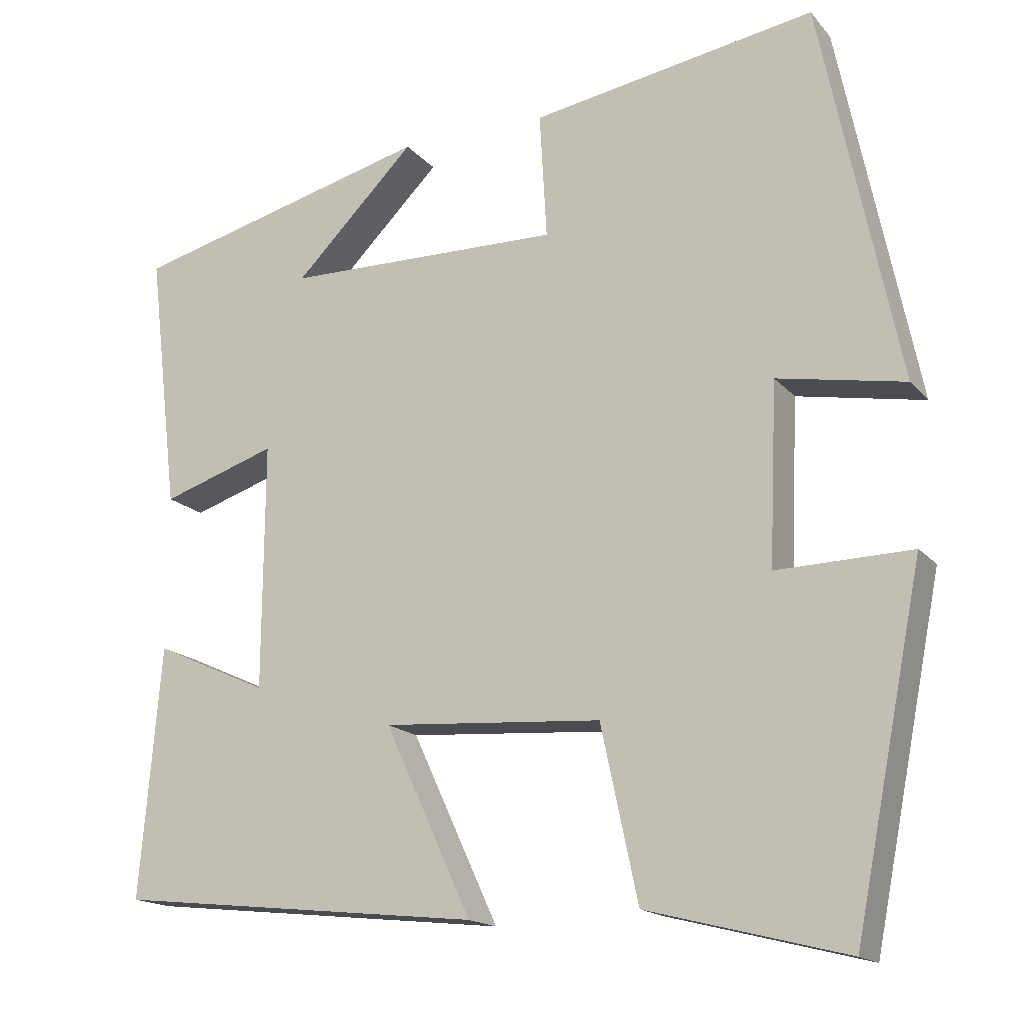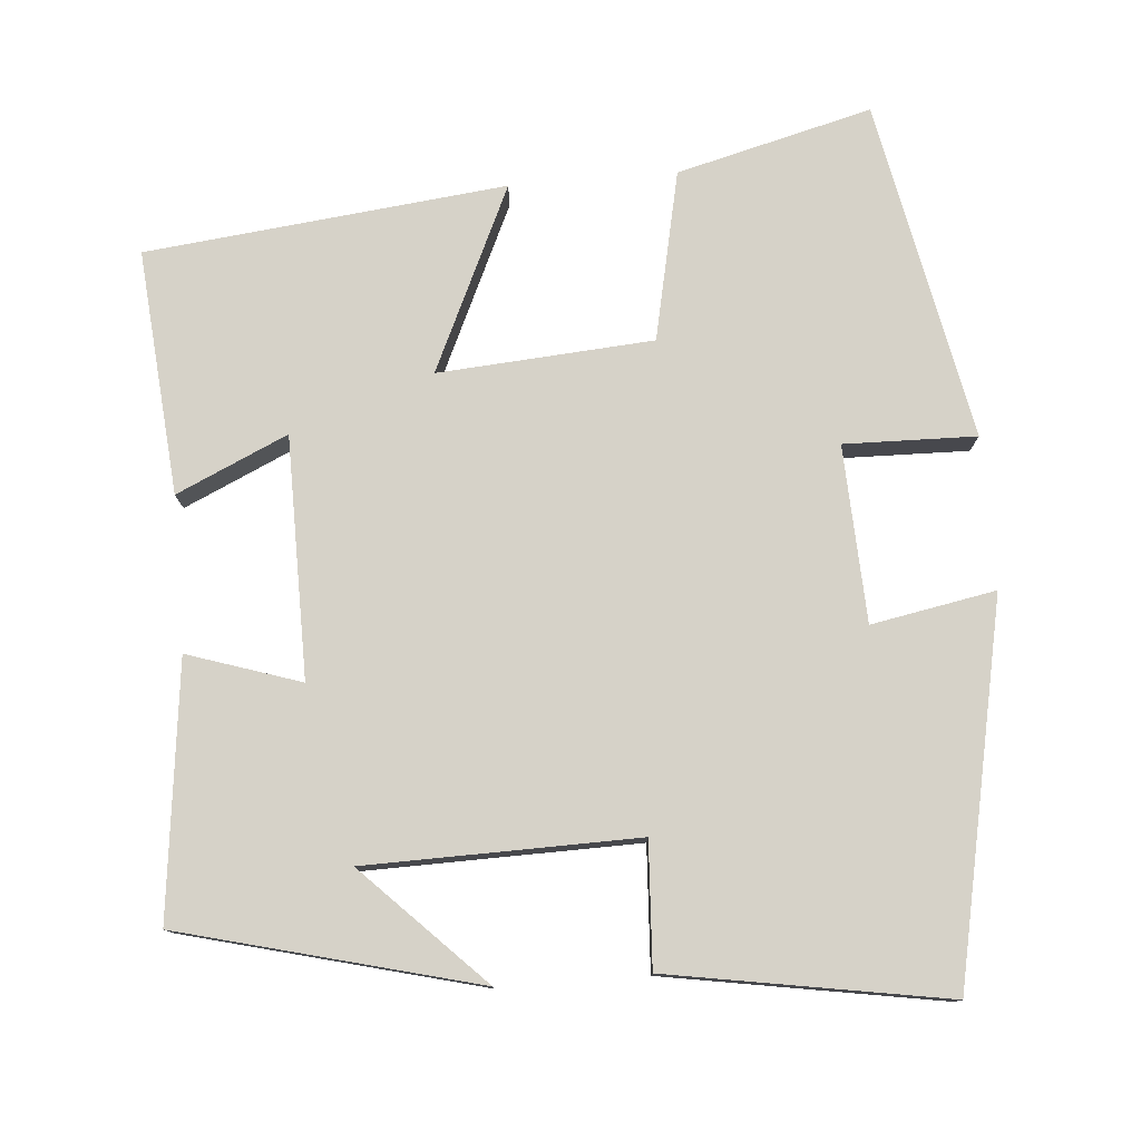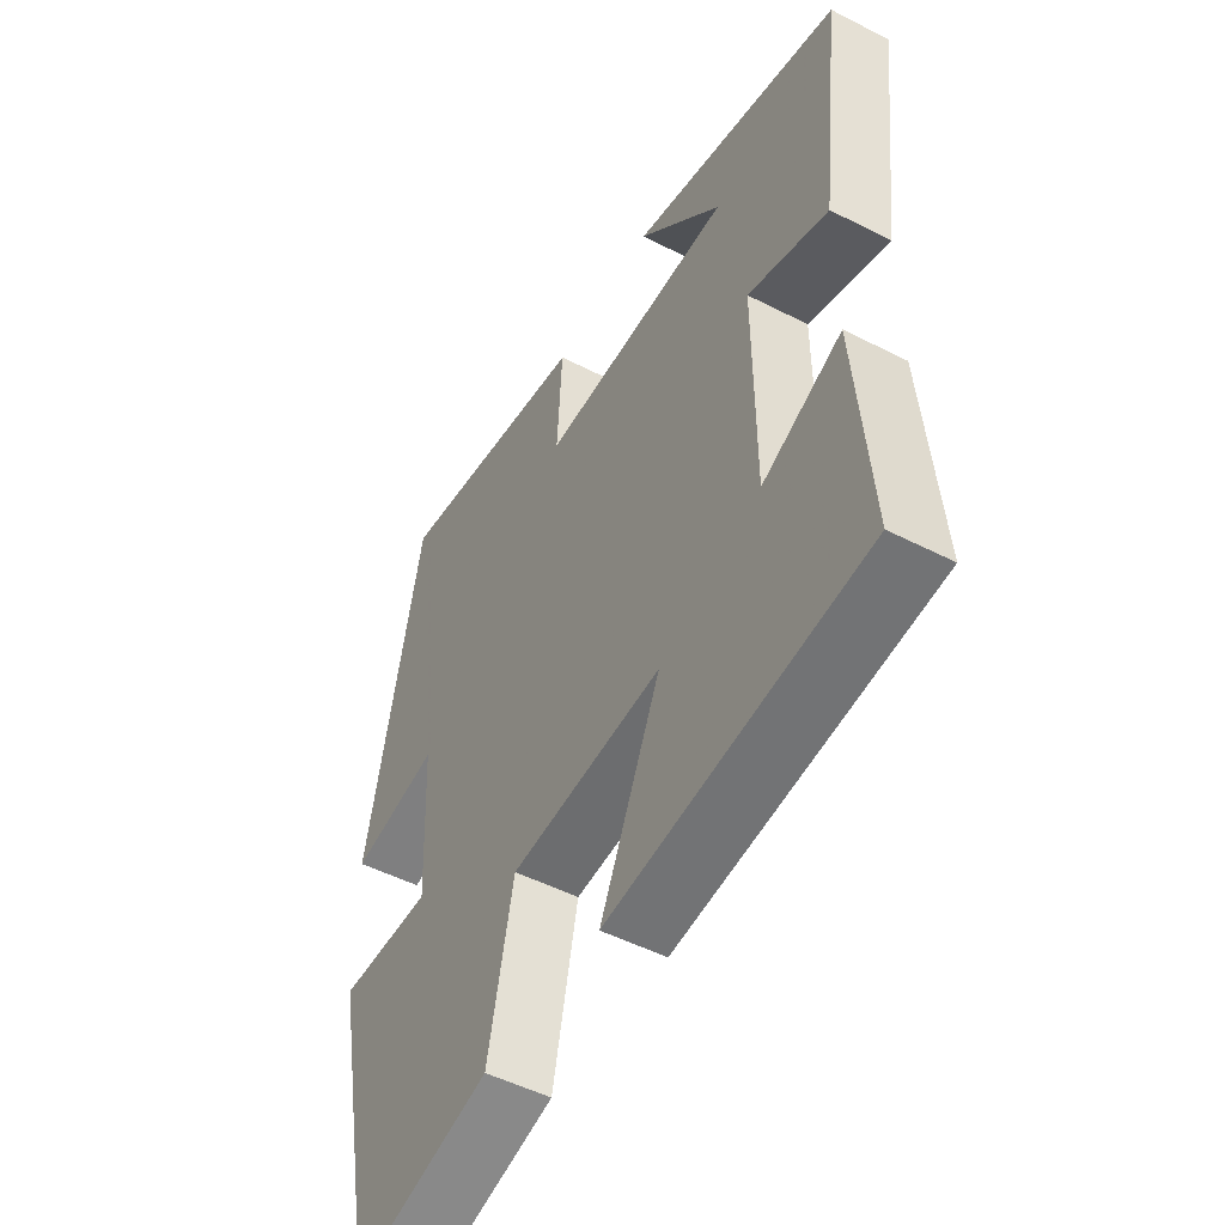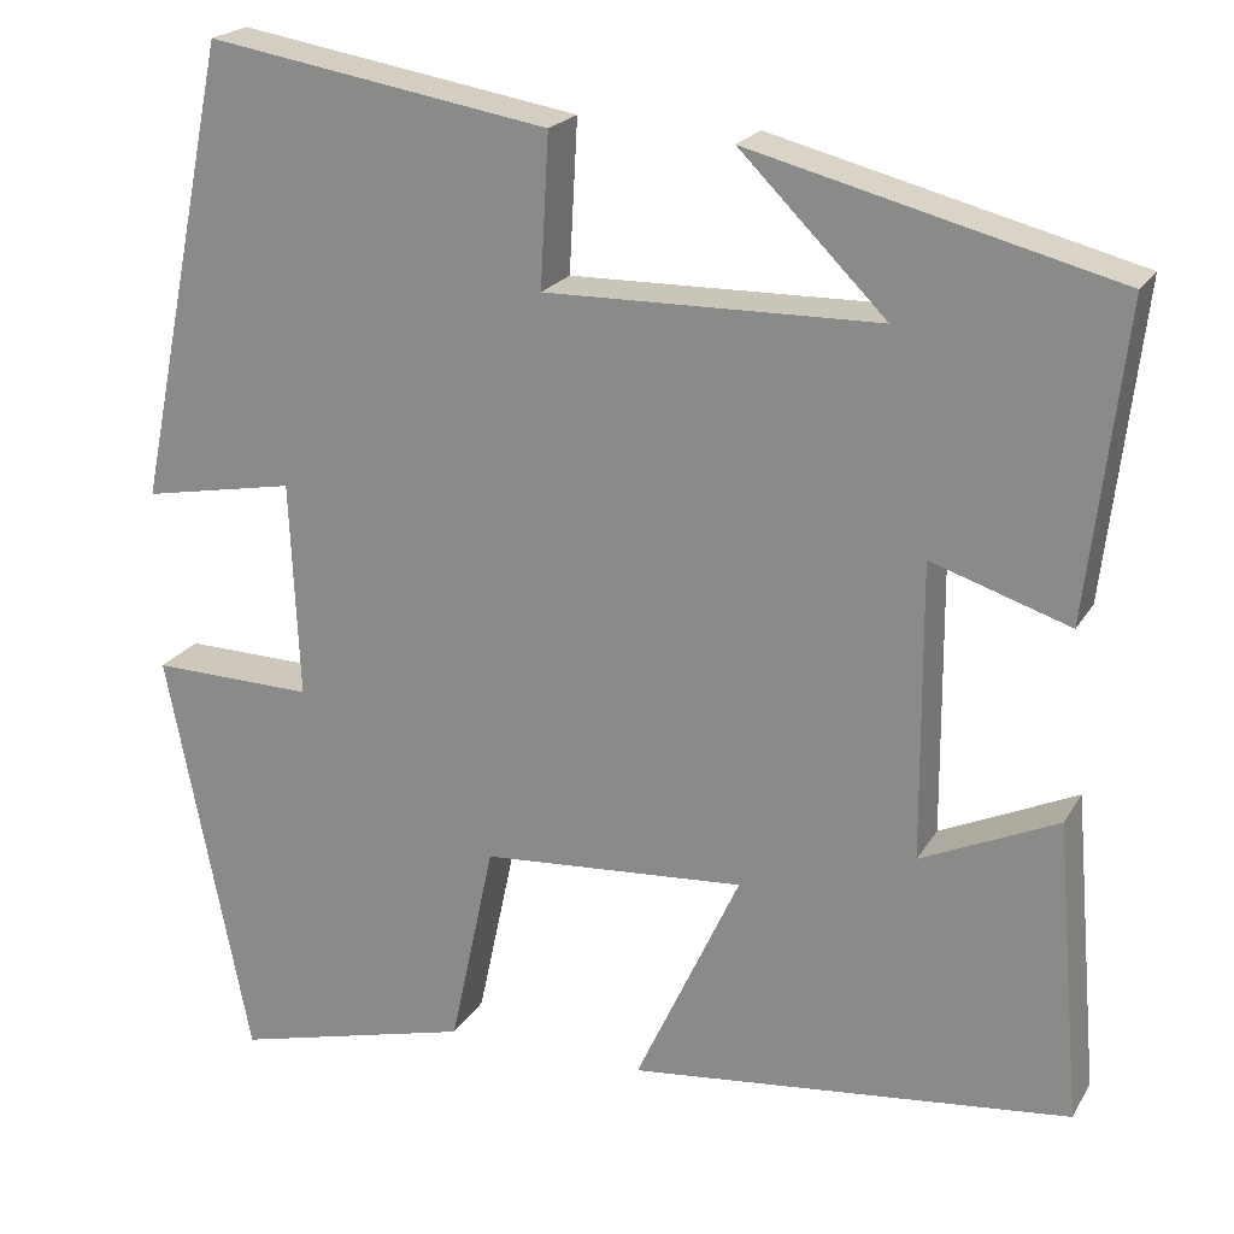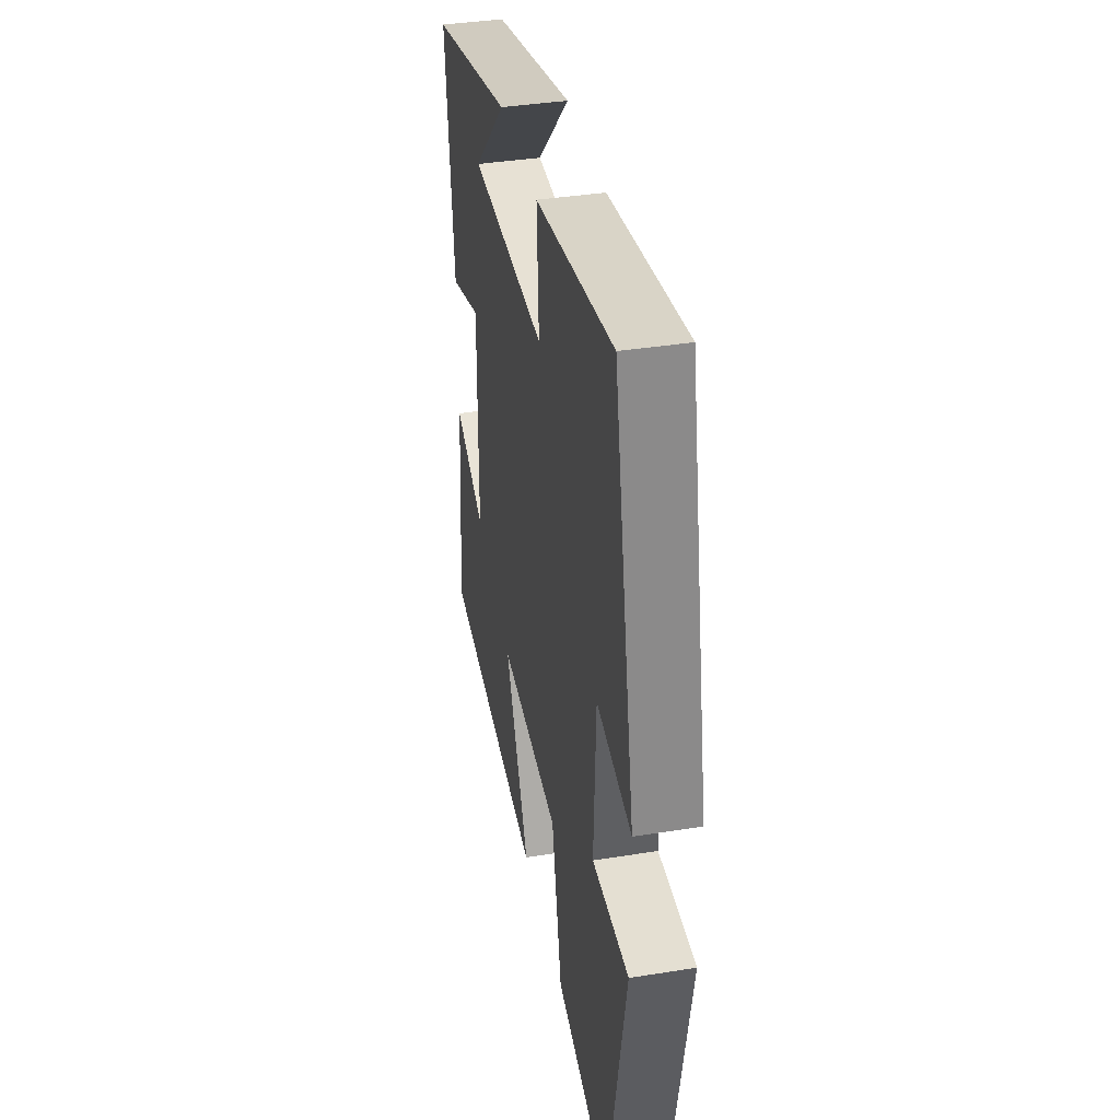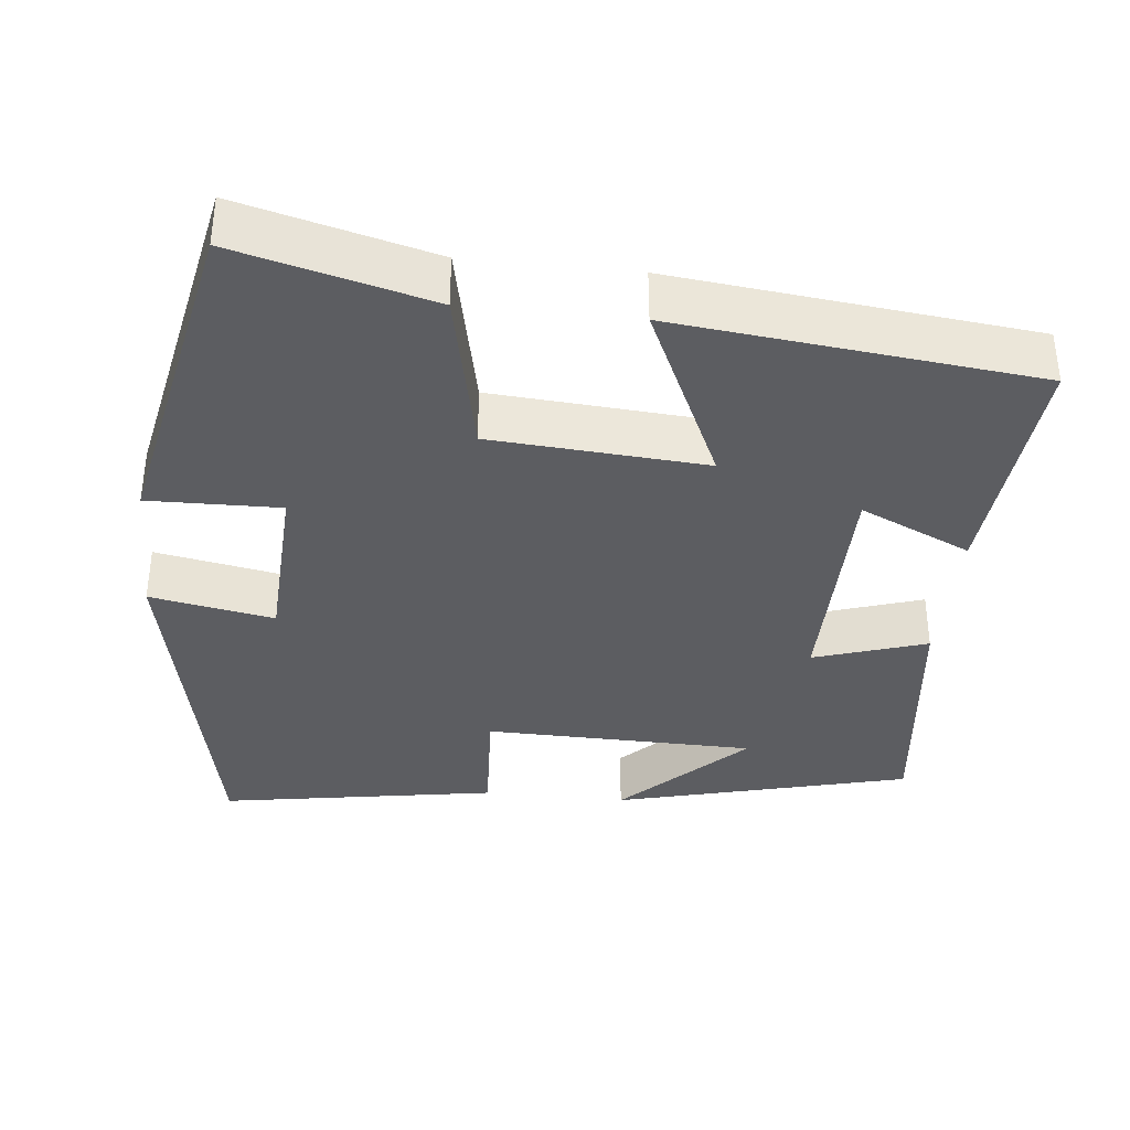
<metadata>
{"format":"obj","ext":"obj","renderer":"f3d","projection":"perspective","resolution":1024,"background":"white","views":[{"elev":-16.6,"azim":26.5,"up":"+Z"},{"elev":77.9,"azim":-4.7,"up":"+Y"},{"elev":-50.2,"azim":-119.4,"up":"+Z"},{"elev":21.1,"azim":-157.3,"up":"+Z"},{"elev":38.5,"azim":78.6,"up":"+Z"},{"elev":-36.6,"azim":173.9,"up":"+Y"}]}
</metadata>
<code>
v -0.527 0.07 -0.449
v -0.5 0.07 -0.13
v -0.355 0.07 -0.196
v -0.353 0.07 0.118
v -0.5 0.07 0.07
v -0.539 0.07 0.401
v -0.153 0.07 0.5
v -0.308 0.07 0.345
v 0.046 0.07 0.339
v 0.037 0.07 0.5
v 0.4 0.07 0.561
v 0.5 0.07 0.073
v 0.338 0.07 0.103
v 0.328 0.07 -0.127
v 0.5 0.07 -0.123
v 0.412 0.07 -0.565
v 0.158 0.07 -0.5
v 0.111 0.07 -0.28
v -0.169 0.07 -0.26
v -0.058 0.07 -0.5
v -0.527 0 -0.449
v -0.5 0 -0.13
v -0.355 0 -0.196
v -0.353 0 0.118
v -0.5 0 0.07
v -0.539 0 0.401
v -0.153 0 0.5
v -0.308 0 0.345
v 0.046 0 0.339
v 0.037 0 0.5
v 0.4 0 0.561
v 0.5 0 0.073
v 0.338 0 0.103
v 0.328 0 -0.127
v 0.5 0 -0.123
v 0.412 0 -0.565
v 0.158 0 -0.5
v 0.111 0 -0.28
v -0.169 0 -0.26
v -0.058 0 -0.5
f 19 20 1
f 16 17 18
f 15 16 18
f 14 15 18
f 13 14 18 19
f 11 12 13
f 10 11 13
f 9 10 13
f 8 9 13 19
f 6 7 8
f 4 5 6 8
f 3 4 8 19
f 1 2 3
f 1 3 19
f 21 40 39
f 38 37 36
f 38 36 35
f 38 35 34
f 39 38 34 33
f 33 32 31
f 33 31 30
f 33 30 29
f 39 33 29 28
f 28 27 26
f 28 26 25 24
f 39 28 24 23
f 23 22 21
f 39 23 21
f 1 21 22 2
f 2 22 23 3
f 3 23 24 4
f 4 24 25 5
f 5 25 26 6
f 6 26 27 7
f 7 27 28 8
f 8 28 29 9
f 9 29 30 10
f 10 30 31 11
f 11 31 32 12
f 12 32 33 13
f 13 33 34 14
f 14 34 35 15
f 15 35 36 16
f 16 36 37 17
f 17 37 38 18
f 18 38 39 19
f 19 39 40 20
f 20 40 21 1

</code>
